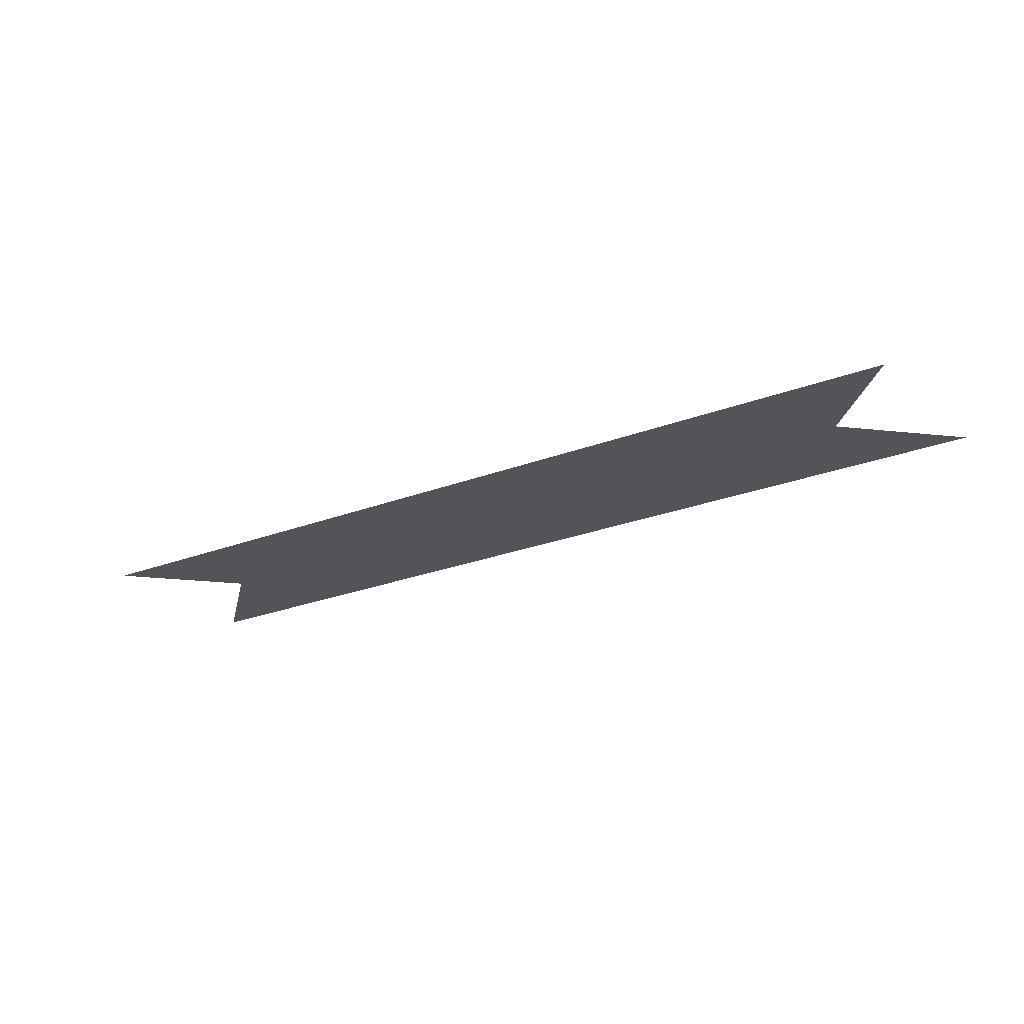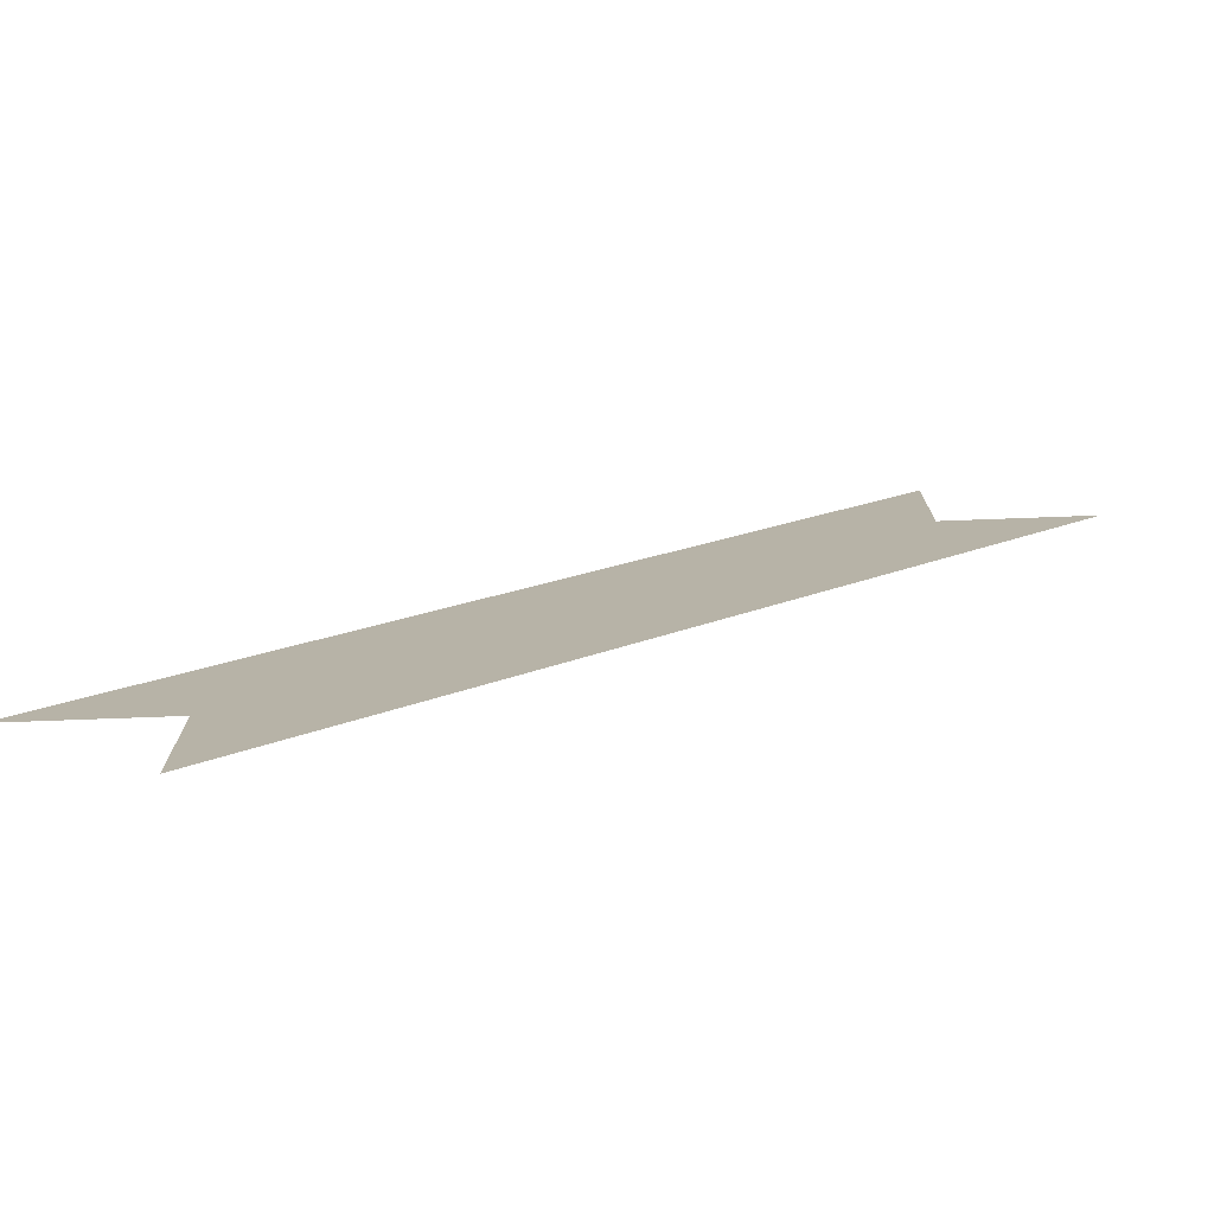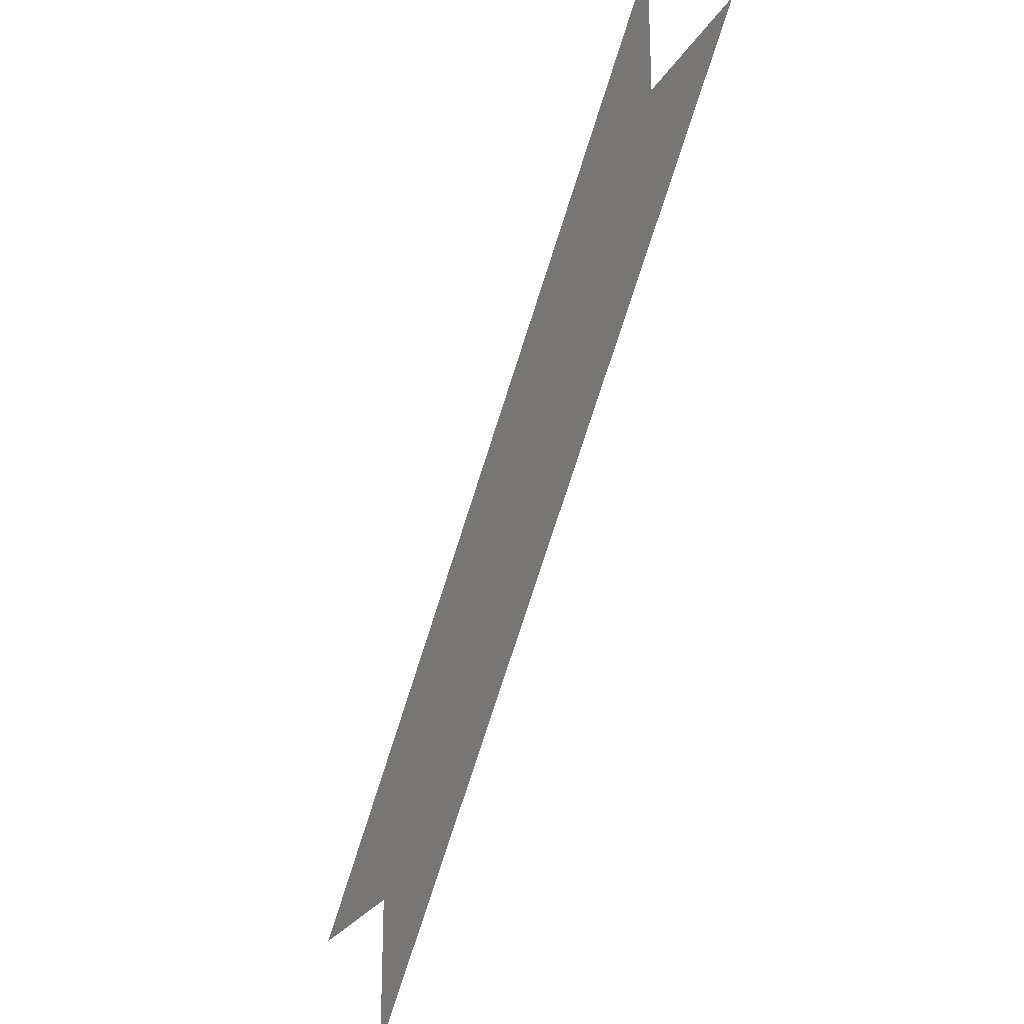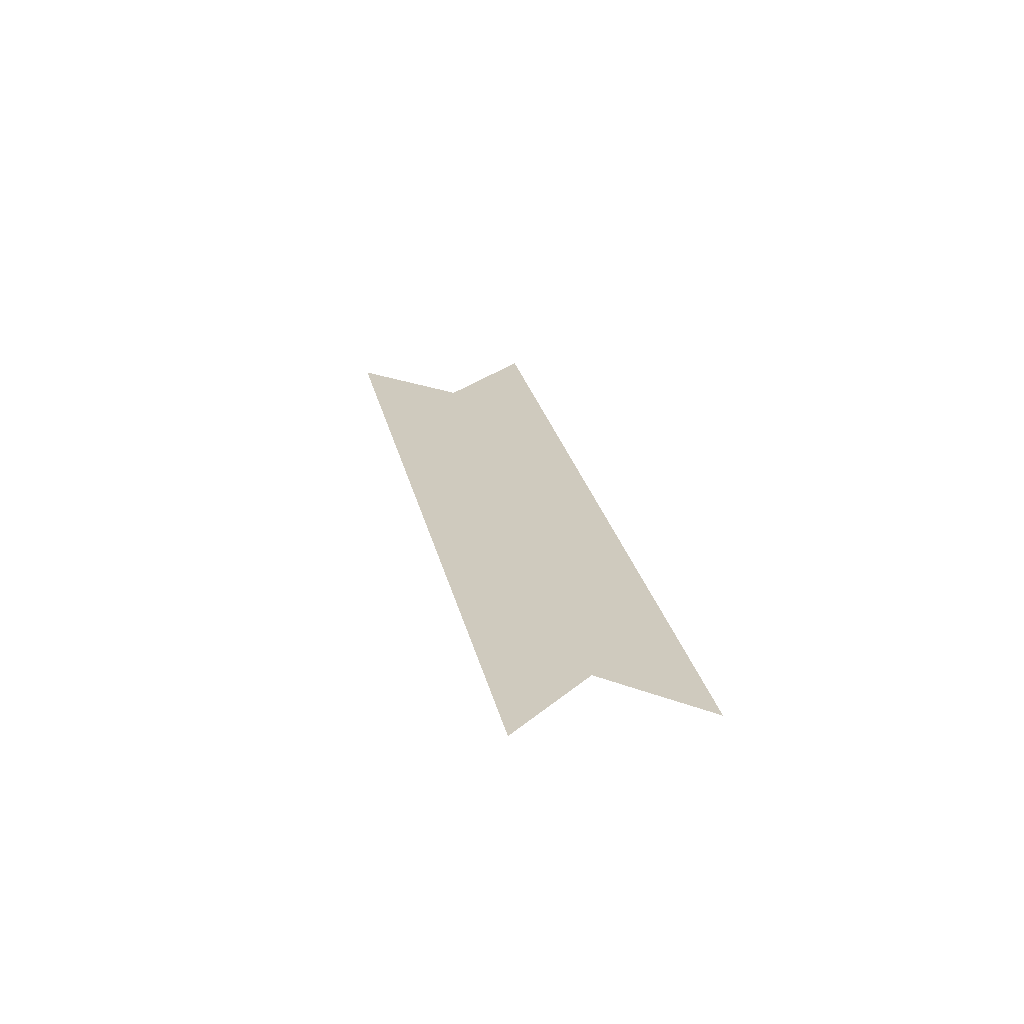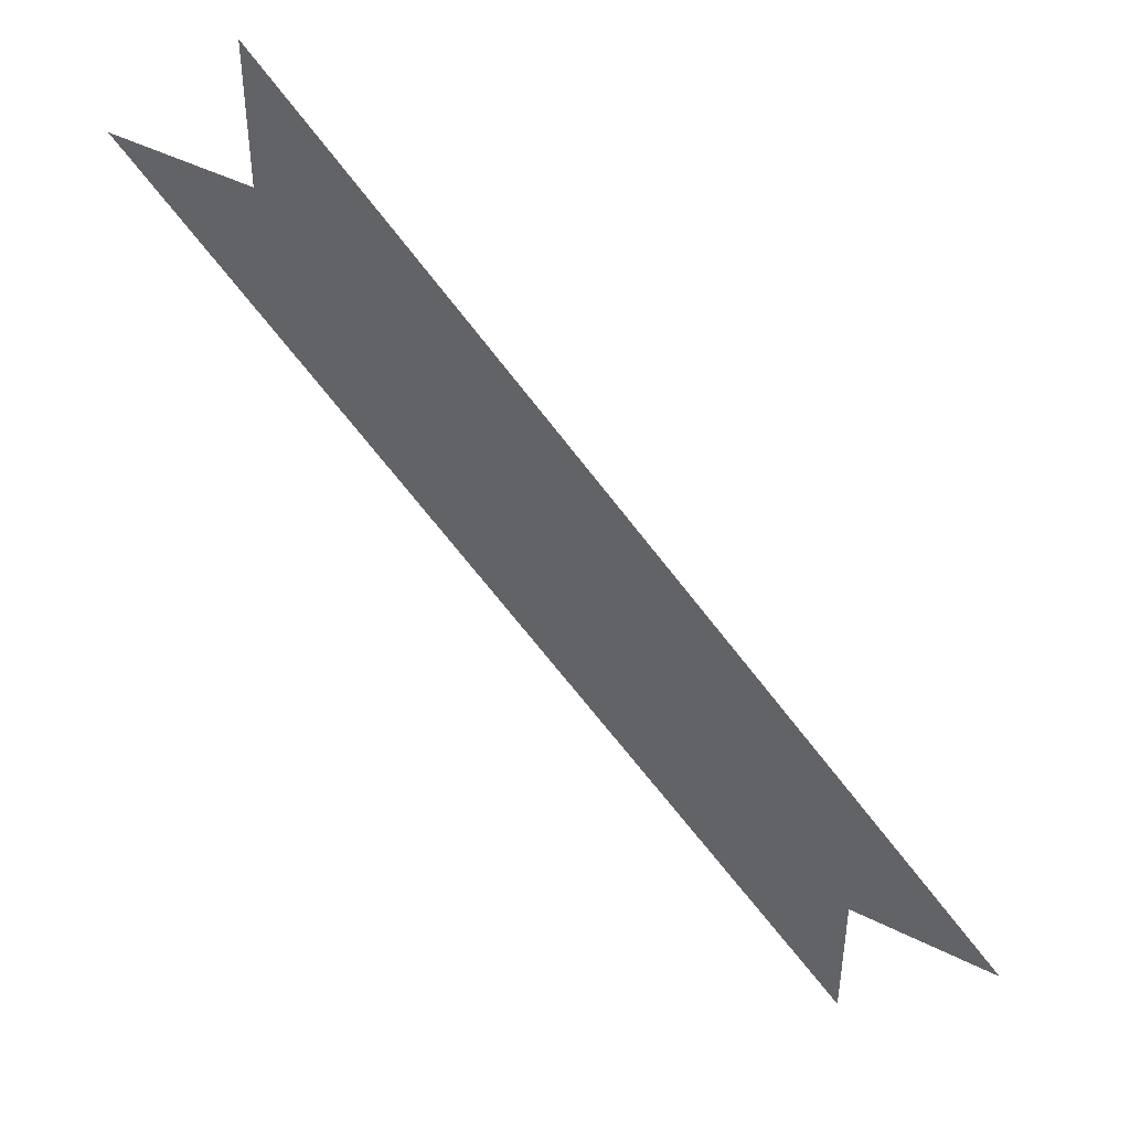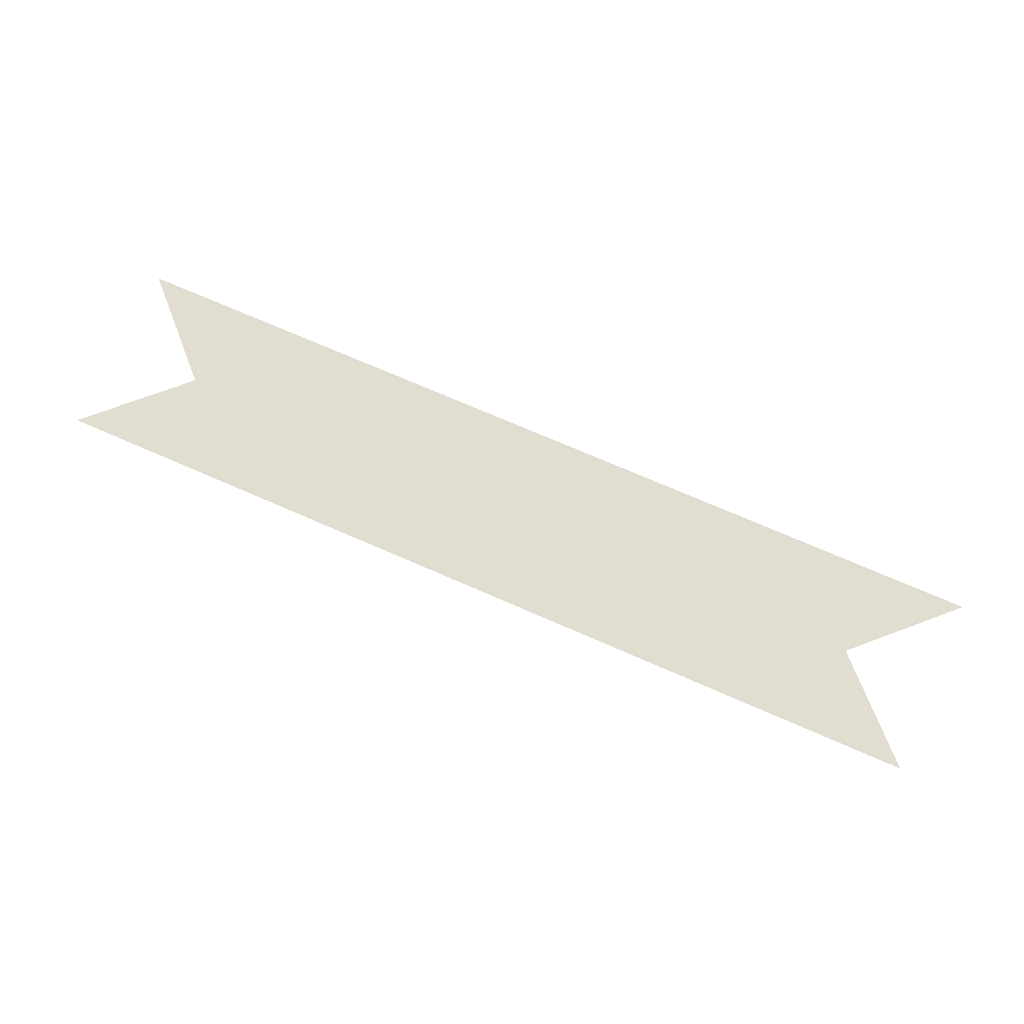
<metadata>
{"format":"obj","ext":"obj","renderer":"f3d","projection":"perspective","resolution":1024,"background":"white","views":[{"elev":-23.0,"azim":-10.9,"up":"+Y"},{"elev":-77.0,"azim":2.1,"up":"+Z"},{"elev":-27.2,"azim":64.5,"up":"+Z"},{"elev":23.2,"azim":34.1,"up":"+Y"},{"elev":46.3,"azim":-150.1,"up":"+Z"},{"elev":68.4,"azim":159.1,"up":"+Y"}]}
</metadata>
<code>
v -2.812 0 0.1875
v -2.438 0 0.5625
v -2.438 0 0.6562
v -2.906 0 0.1875
v -2.812 0 0.09375
v -2.344 0 0.5625
f 1 2 3
f 1 3 4
f 1 5 6
f 1 6 2

</code>
